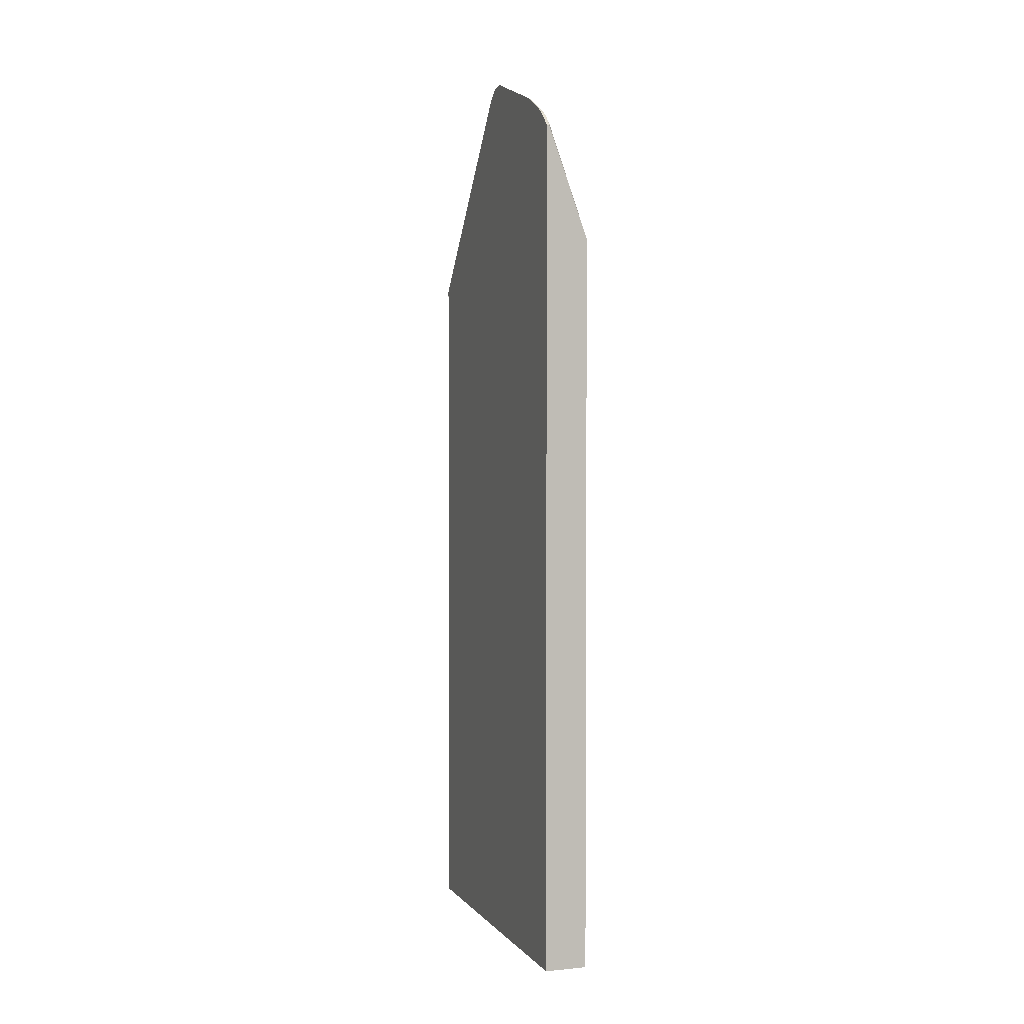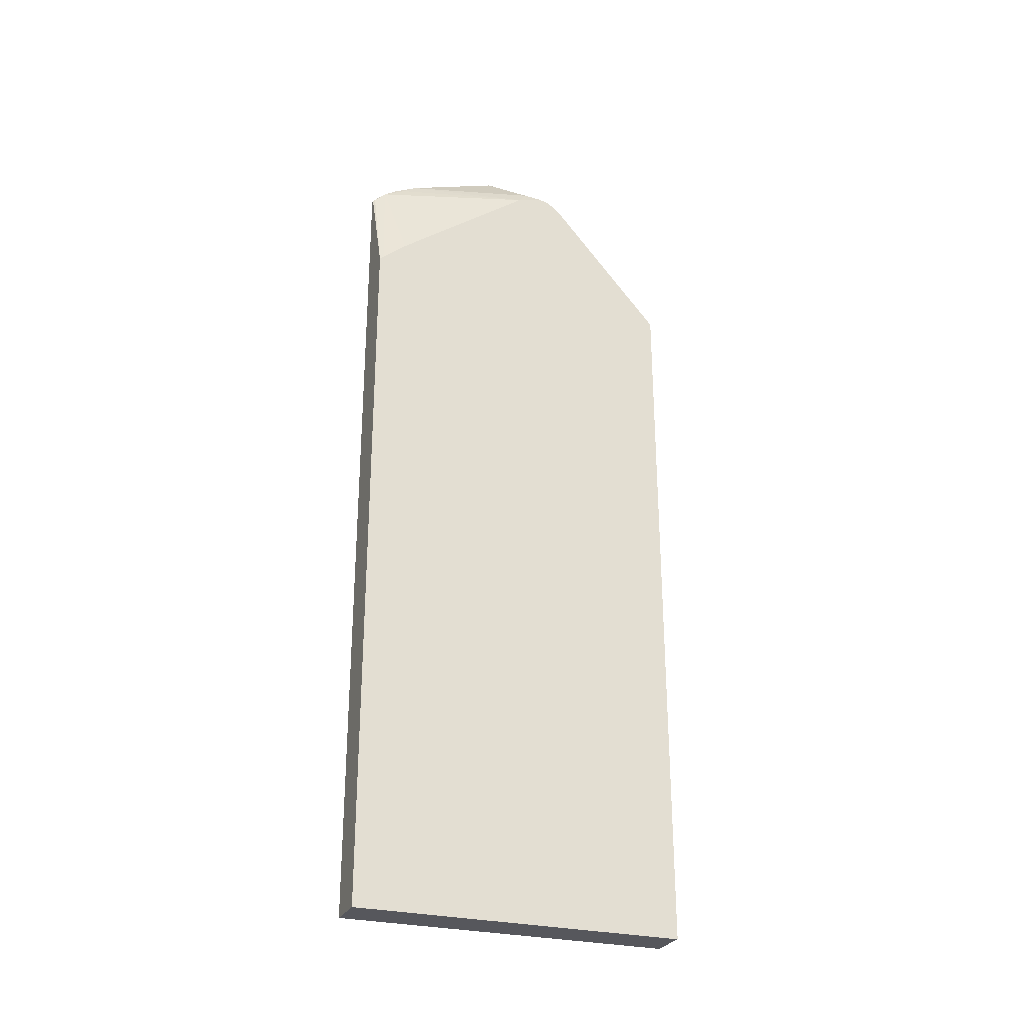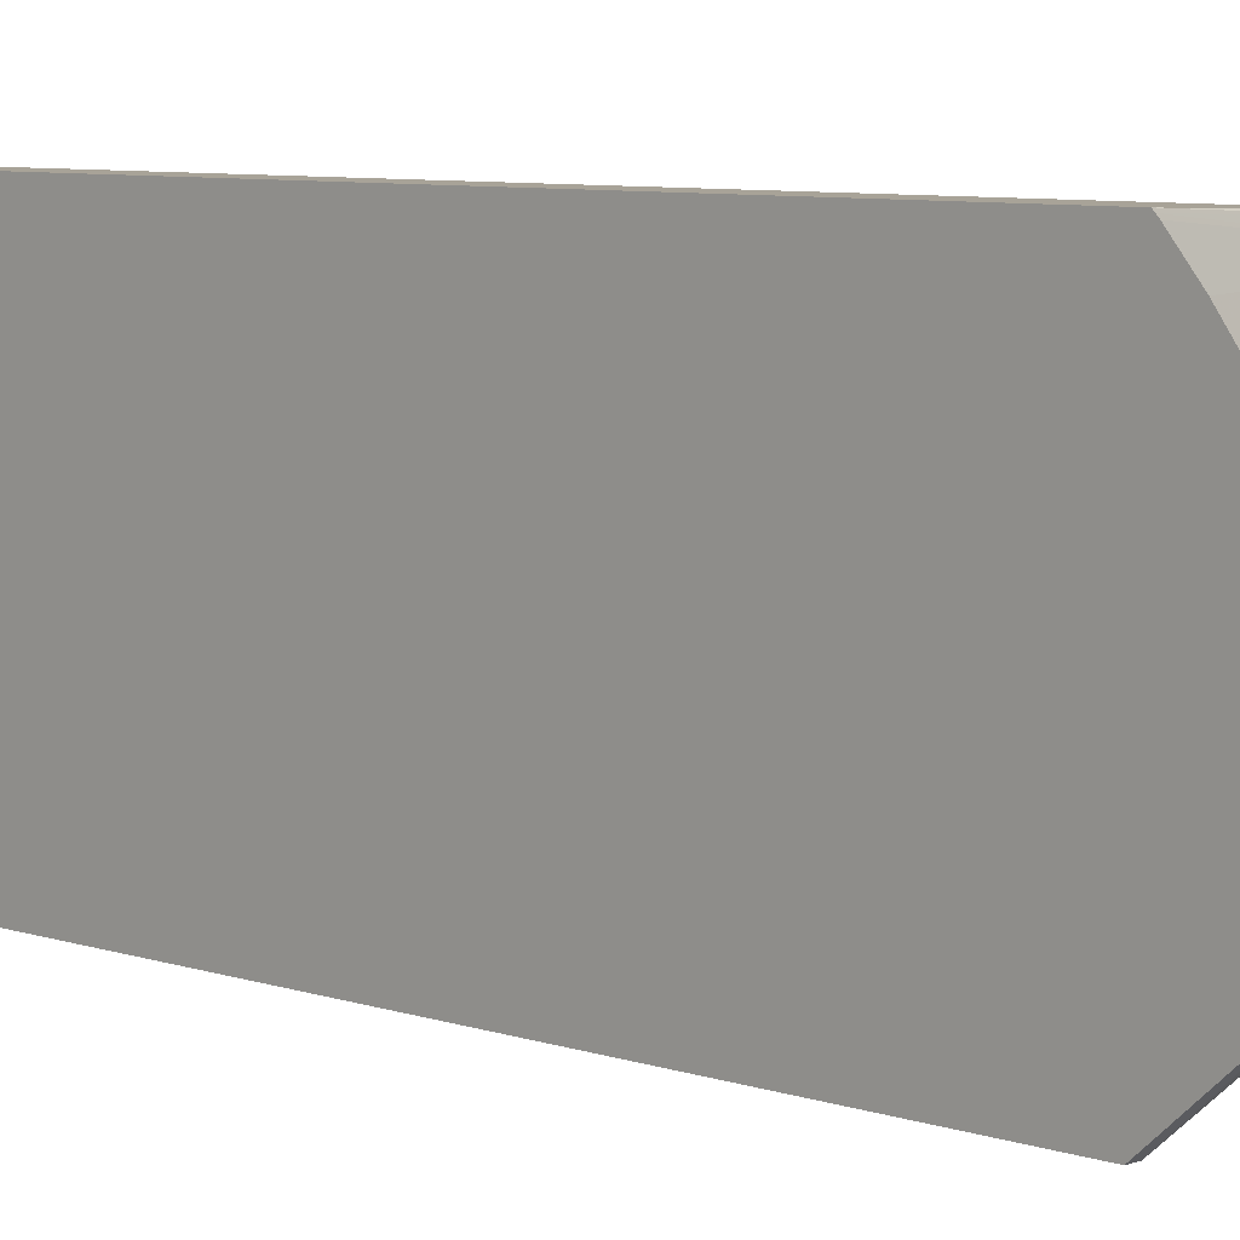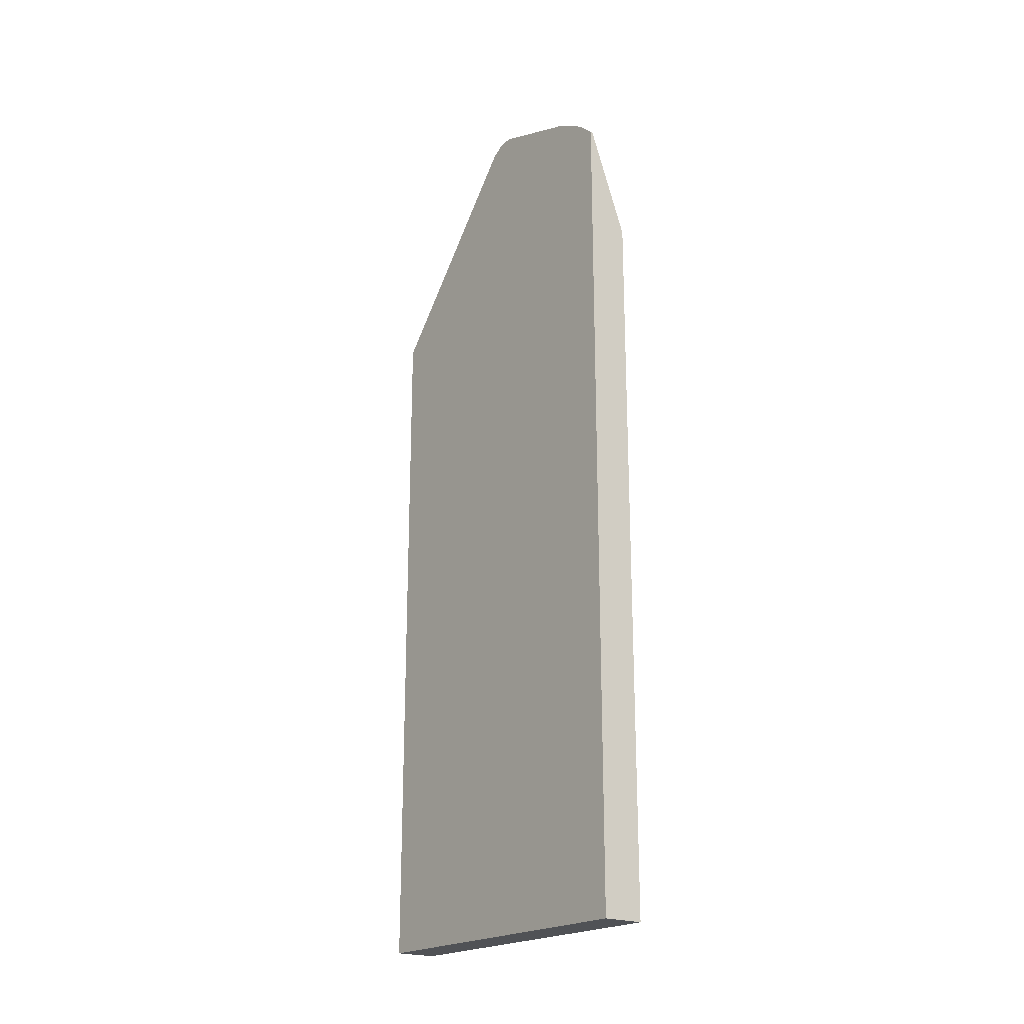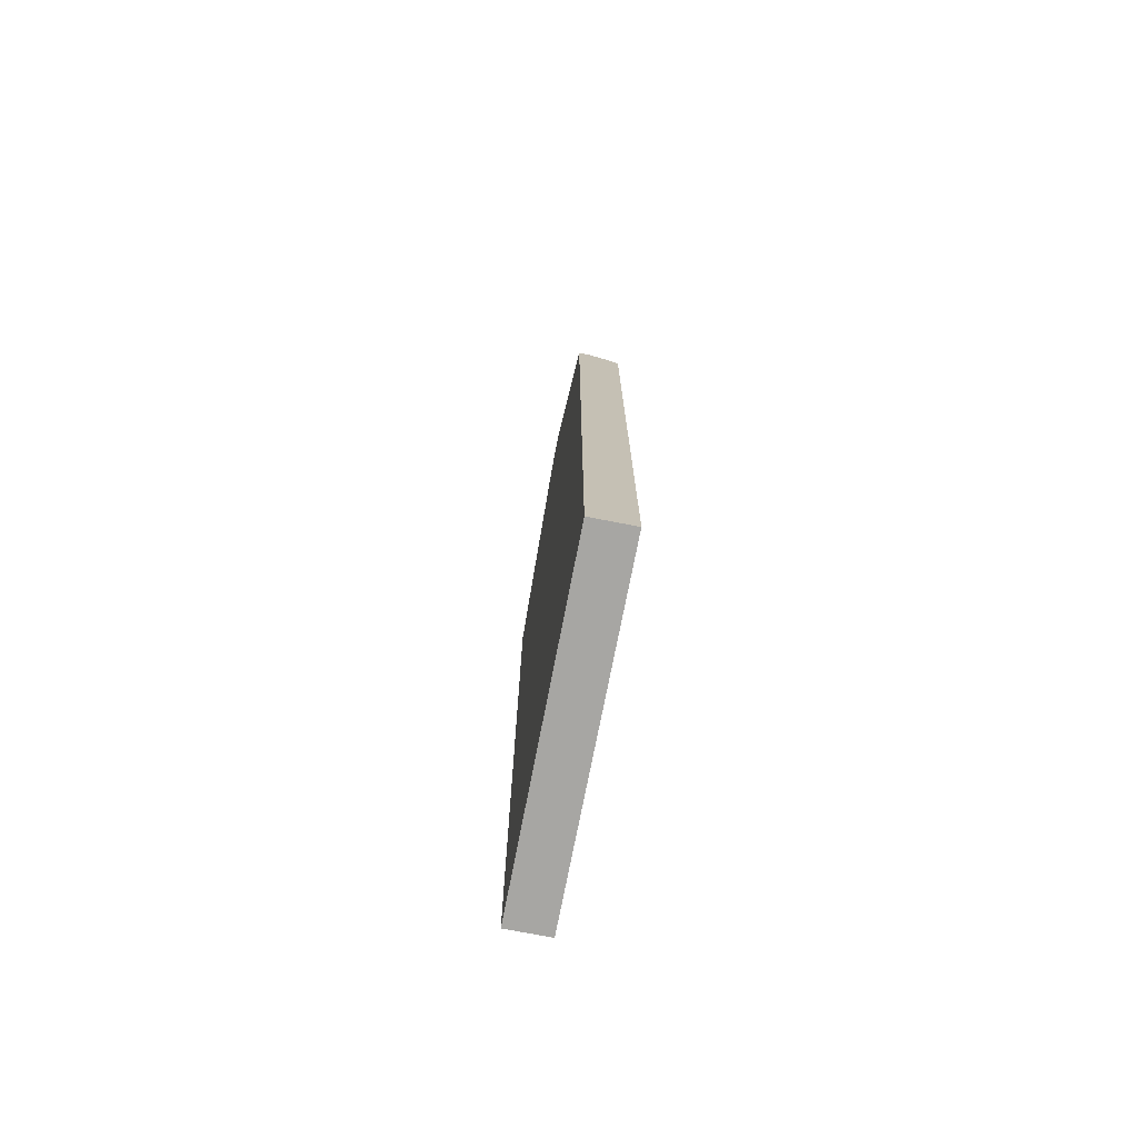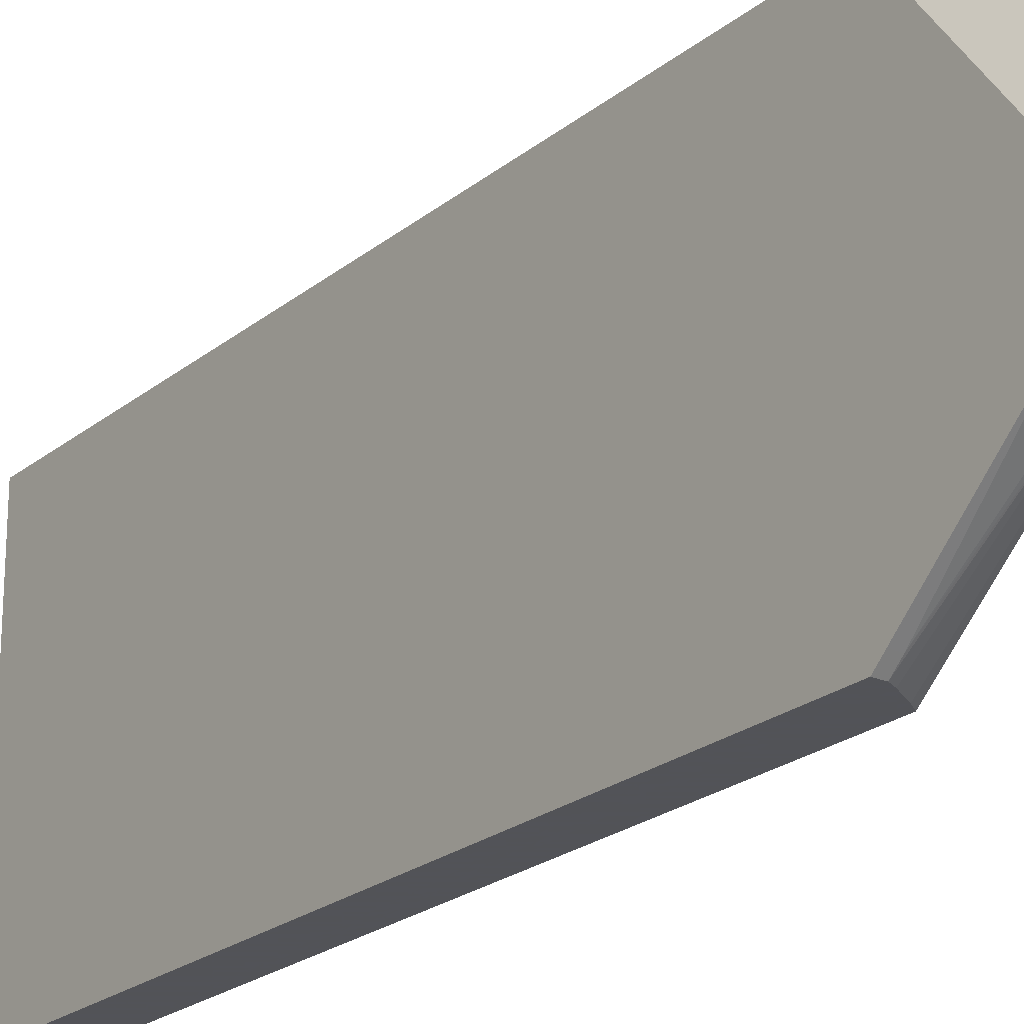
<metadata>
{"format":"obj","ext":"obj","renderer":"f3d","projection":"perspective","resolution":1024,"background":"white","views":[{"elev":2.5,"azim":-18.9,"up":"+Y"},{"elev":-27.6,"azim":68.5,"up":"+Y"},{"elev":6.9,"azim":135.1,"up":"+Z"},{"elev":-21.1,"azim":-37.8,"up":"+Y"},{"elev":-74.2,"azim":169.0,"up":"+Y"},{"elev":-22.5,"azim":143.7,"up":"+Z"}]}
</metadata>
<code>
v 0.23 0.4619 0.4044
v 0.2335 0.4607 0.4044
v 0.2349 0.4773 0.3864
v 0.23 0.4822 0.3815
v 0.23 -0.6365 0.4044
v 0.2349 0.4621 0.4015
v 0.2852 0.318 0.4044
v 0.2852 0.4875 0.1846
v 0.2349 0.4924 0.3561
v 0.2324 0.4899 0.3687
v 0.23 0.4904 0.3692
v 0.2852 0.3204 0.4021
v 0.2852 0.3233 0.3991
v 0.2852 0.3512 0.3664
v 0.23 -0.6365 -0.03204
v 0.2852 -0.6365 0.4044
v 0.2852 0.4915 0.1733
v 0.2778 0.505 0.1718
v 0.2324 0.505 0.3384
v 0.23 0.5075 0.336
v 0.2852 -0.6365 -0.03204
v 0.23 0.2833 -0.03204
v 0.2852 0.4976 0.1491
v 0.23 0.547 0.197
v 0.23 0.5478 0.2144
v 0.23 0.5478 0.2148
v 0.2852 0.3097 -0.03204
v 0.23 0.5347 0.1778
v 0.2407 0.2914 -0.03204
v 0.2852 0.4945 0.1373
v 0.23 0.5363 0.1799
v 0.2852 0.4935 0.1355
v 0.2728 0.3097 -0.03204
v 0.2852 0.3233 -0.02017
v 0.2852 0.4862 0.124
v 0.2852 0.4831 0.1204
v 0.2425 0.5202 0.1617
v 0.2728 0.3233 -0.02017
v 0.2628 0.3047 -0.03204
f 18 23 24
f 17 23 18
f 15 27 21
f 15 33 27
f 15 39 33
f 15 29 39
f 15 22 29
f 8 18 19
f 10 19 20
f 8 19 9
f 8 17 18
f 7 13 12
f 7 14 13
f 18 24 25
f 7 8 14
f 10 20 11
f 18 25 26
f 28 31 35
f 19 26 20
f 7 17 8
f 36 38 37
f 34 38 36
f 31 32 35
f 28 39 29
f 28 33 39
f 28 37 38
f 28 36 37
f 28 35 36
f 27 38 34
f 27 33 38
f 24 32 31
f 24 30 32
f 23 30 24
f 22 28 29
f 18 26 19
f 7 23 17
f 28 38 33
f 7 32 30
f 1 7 2
f 1 16 7
f 1 5 16
f 1 15 5
f 1 22 15
f 1 28 22
f 1 31 28
f 1 25 24
f 1 26 25
f 7 30 23
f 1 20 26
f 1 11 20
f 1 4 11
f 1 3 4
f 1 2 3
f 2 6 3
f 2 7 6
f 1 24 31
f 3 9 19
f 3 8 9
f 7 35 32
f 7 36 35
f 7 34 36
f 7 27 34
f 7 16 21
f 6 7 12
f 5 21 16
f 7 21 27
f 5 15 21
f 3 10 11
f 3 11 4
f 3 6 12
f 3 19 10
f 3 13 14
f 3 14 8
f 3 12 13

</code>
